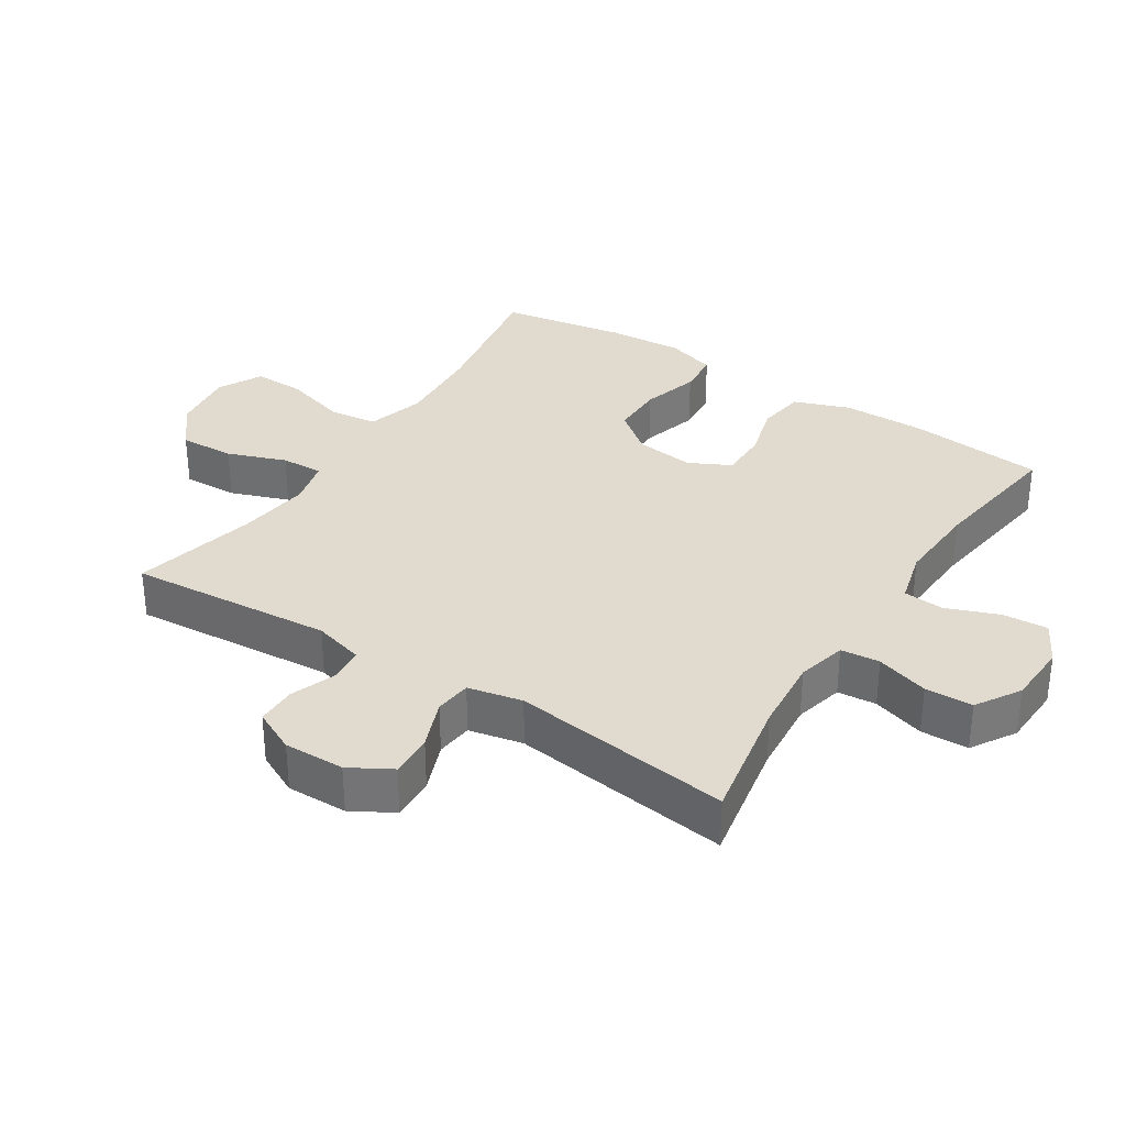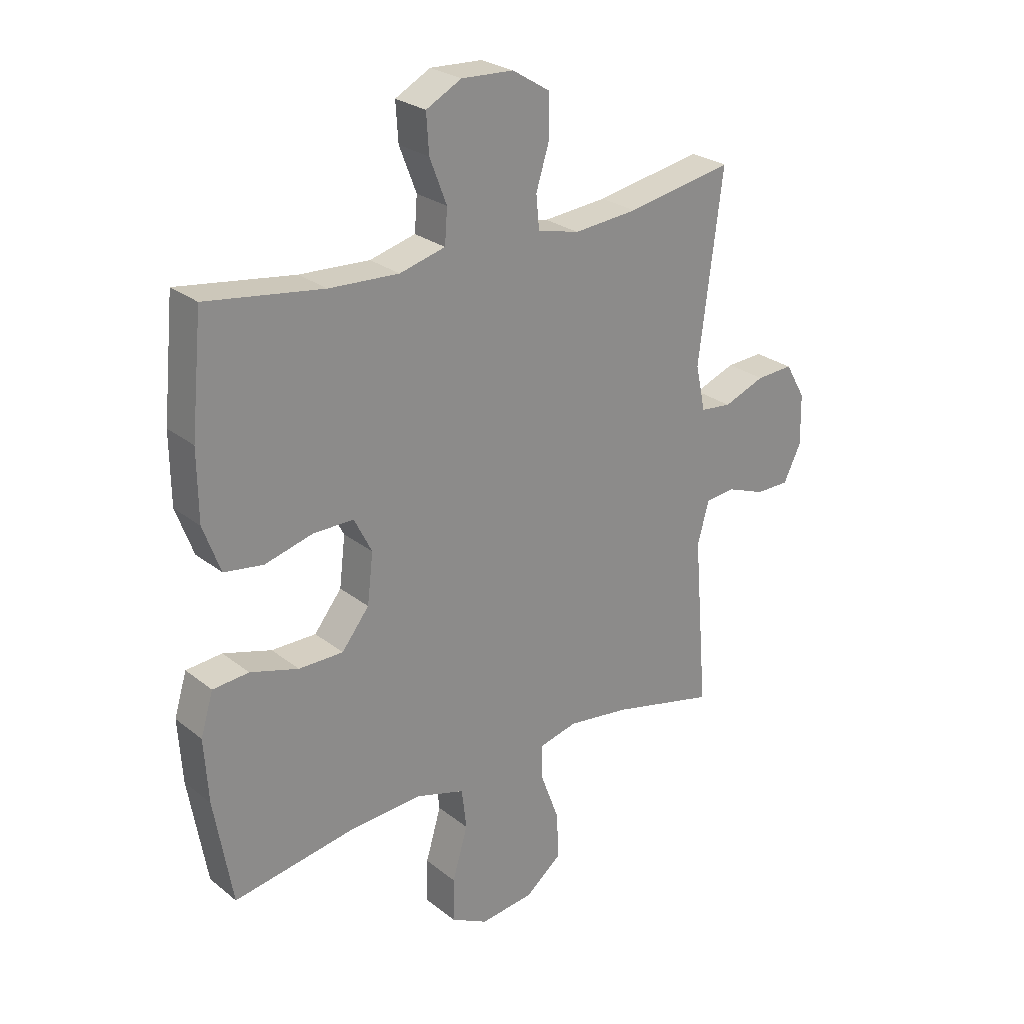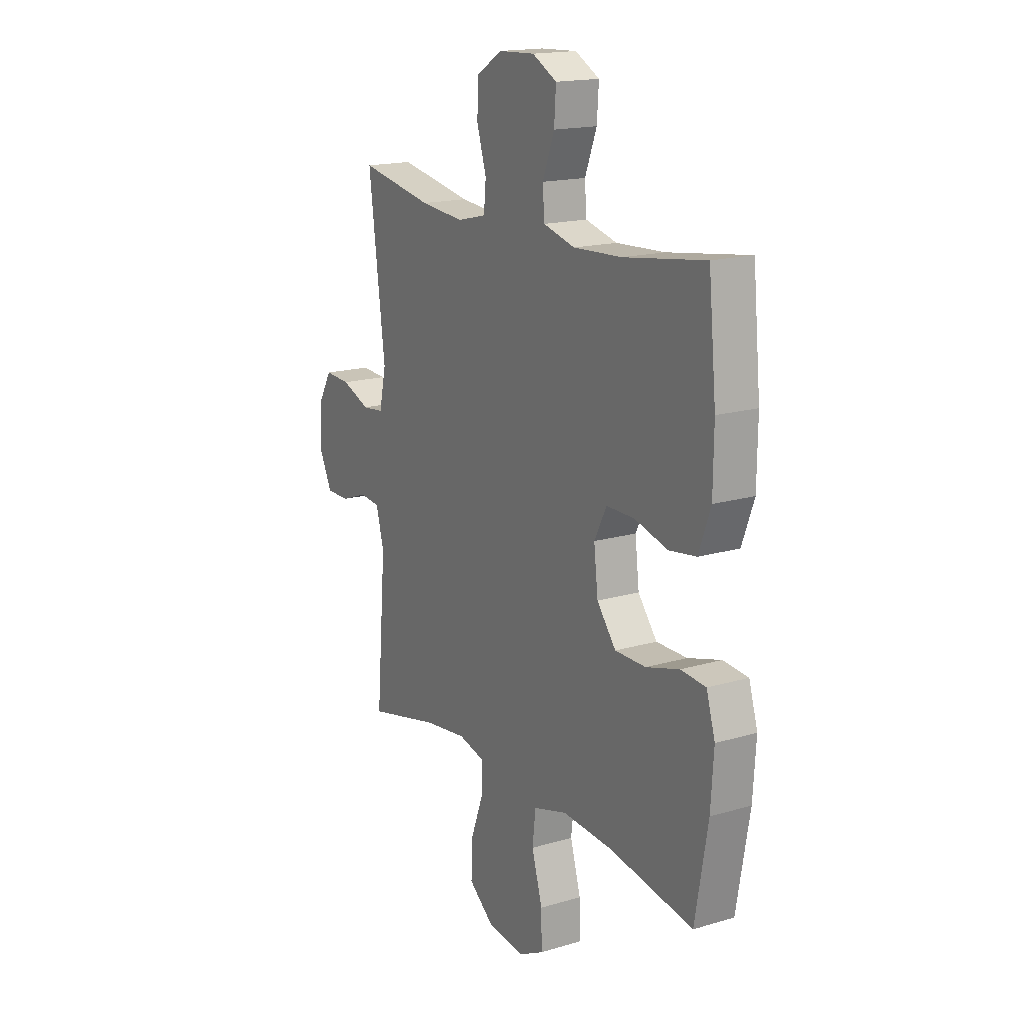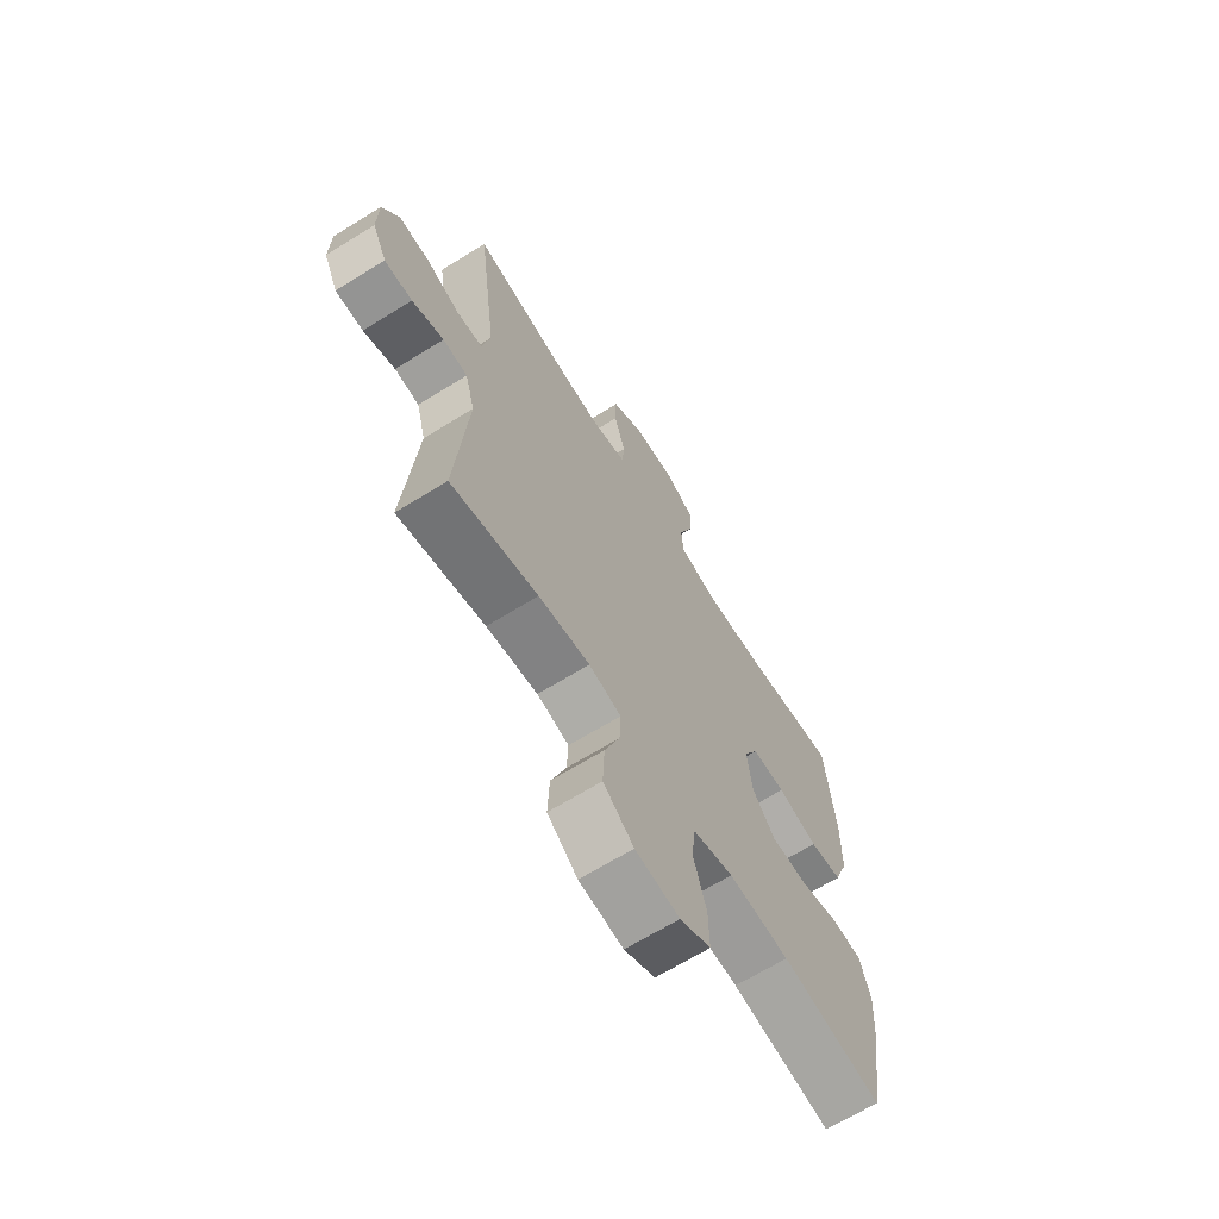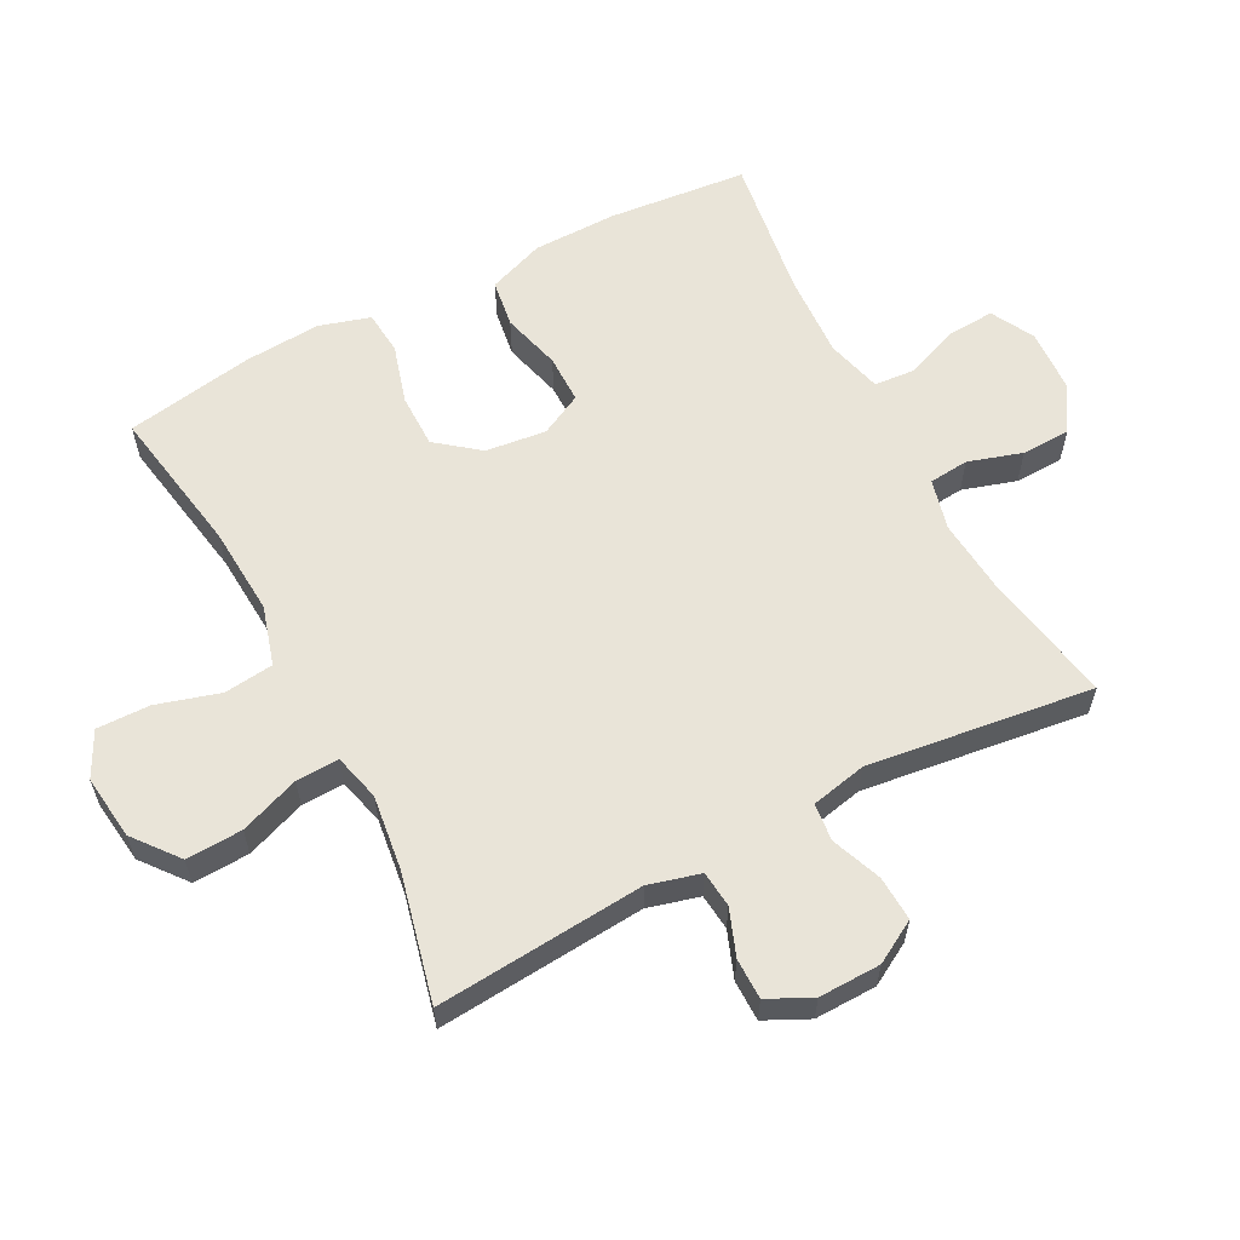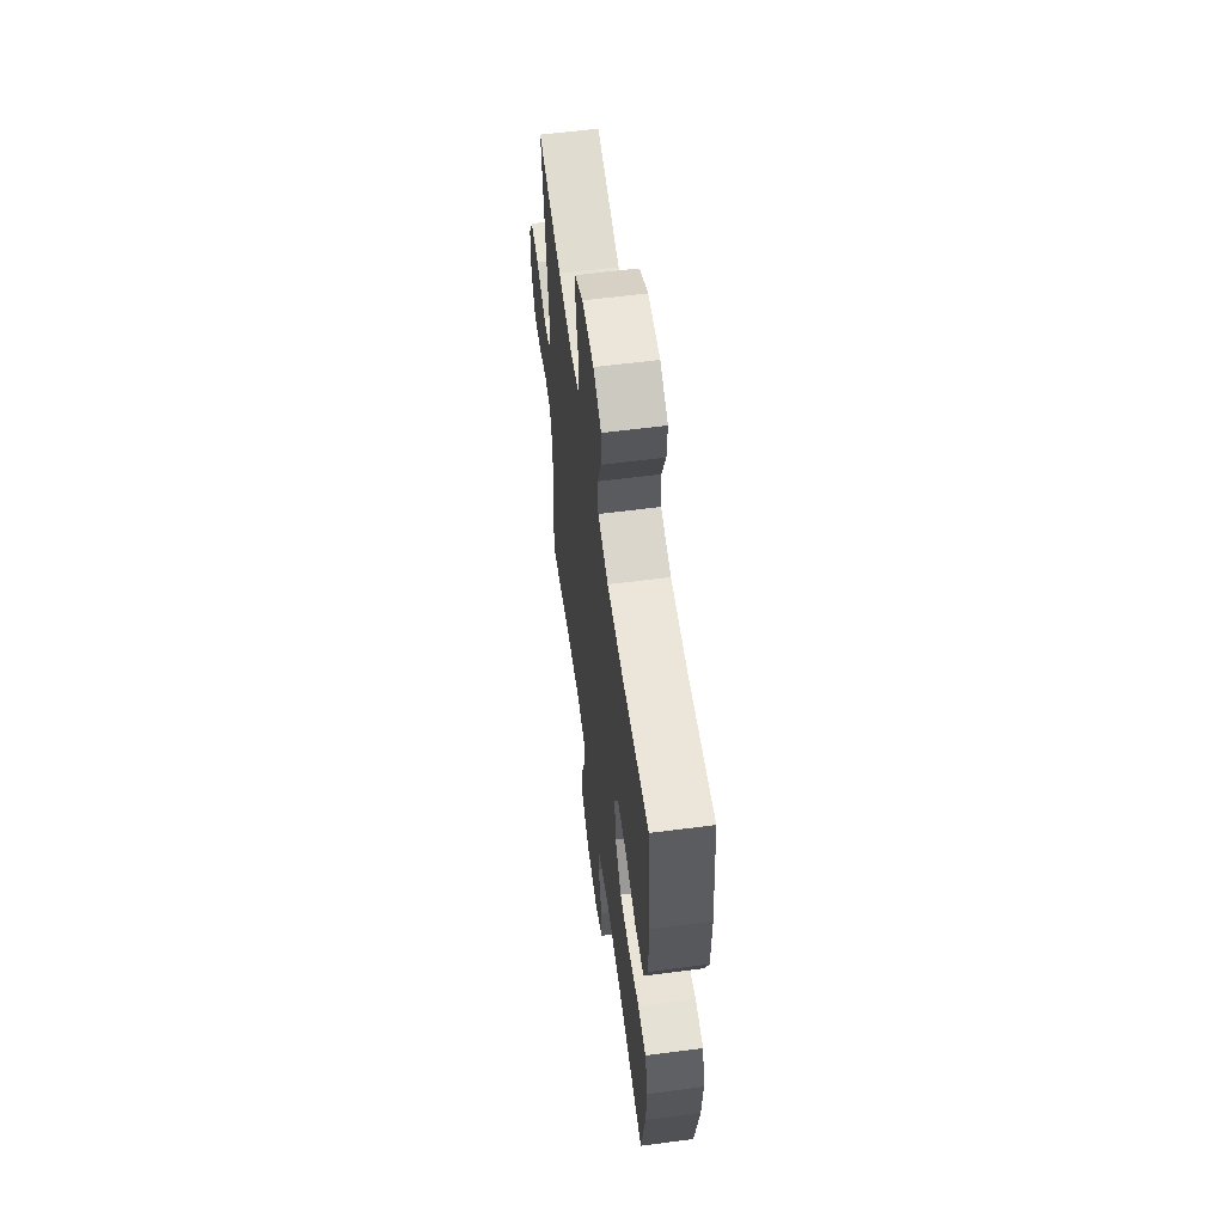
<metadata>
{"format":"obj","ext":"obj","renderer":"f3d","projection":"perspective","resolution":1024,"background":"white","views":[{"elev":33.4,"azim":-57.2,"up":"+Y"},{"elev":25.9,"azim":141.1,"up":"+Z"},{"elev":17.0,"azim":59.3,"up":"+Z"},{"elev":-66.7,"azim":-58.1,"up":"+Z"},{"elev":60.3,"azim":-117.6,"up":"+Y"},{"elev":59.4,"azim":82.4,"up":"+Z"}]}
</metadata>
<code>
o path3974
v 0.5638 0.0375 -0.3009
v 0.5715 0.0375 -0.1839
v 0.5483 0.0375 -0.1068
v 0.4818 0.0375 -0.101
v 0.3929 0.0375 -0.1268
v 0.3107 0.0375 -0.1267
v 0.26 0.0375 -0.0623
v 0.2491 0.0375 0.0298
v 0.2817 0.0375 0.09405
v 0.3558 0.0375 0.09403
v 0.4452 0.0375 0.06976
v 0.5177 0.0375 0.08037
v 0.5495 0.0375 0.1664
v 0.5508 0.0375 0.2942
v 0.5301 0.0375 0.5057
v 0.3142 0.0375 0.4749
v 0.185 0.0375 0.4683
v 0.1006 0.0375 0.4909
v 0.09585 0.0375 0.5538
v 0.1273 0.0375 0.6354
v 0.1319 0.0375 0.706
v 0.06684 0.0375 0.741
v -0.02945 0.0375 0.7366
v -0.0983 0.0375 0.6943
v -0.1006 0.0375 0.62
v -0.07529 0.0375 0.5381
v -0.08101 0.0375 0.4773
v -0.1583 0.0375 0.4583
v -0.2758 0.0375 0.4689
v -0.4719 0.0375 0.5057
v -0.4281 0.0375 0.1629
v -0.4463 0.0375 0.0783
v -0.5035 0.0375 0.0722
v -0.58 0.0375 0.102
v -0.6482 0.0375 0.1056
v -0.6852 0.0375 0.04124
v -0.6872 0.0375 -0.05326
v -0.6548 0.0375 -0.1199
v -0.5928 0.0375 -0.1204
v -0.5219 0.0375 -0.09391
v -0.4669 0.0375 -0.0995
v -0.4456 0.0375 -0.1779
v -0.4719 0.0375 -0.496
v -0.2786 0.0375 -0.4507
v -0.1644 0.0375 -0.4359
v -0.09273 0.0375 -0.4541
v -0.09527 0.0375 -0.5195
v -0.1291 0.0375 -0.6105
v -0.1328 0.0375 -0.6962
v -0.06519 0.0375 -0.7502
v 0.03323 0.0375 -0.7624
v 0.1017 0.0375 -0.7274
v 0.1001 0.0375 -0.6464
v 0.07175 0.0375 -0.5497
v 0.08054 0.0375 -0.4747
v 0.1705 0.0375 -0.4484
v 0.3056 0.0375 -0.4573
v 0.5301 0.0375 -0.496
v 0.5638 -0.0375 -0.3009
v 0.5715 -0.0375 -0.1839
v 0.5483 -0.0375 -0.1068
v 0.4818 -0.0375 -0.101
v 0.3929 -0.0375 -0.1268
v 0.3107 -0.0375 -0.1267
v 0.26 -0.0375 -0.0623
v 0.2491 -0.0375 0.0298
v 0.2817 -0.0375 0.09405
v 0.3558 -0.0375 0.09403
v 0.4452 -0.0375 0.06976
v 0.5177 -0.0375 0.08037
v 0.5495 -0.0375 0.1664
v 0.5508 -0.0375 0.2942
v 0.5301 -0.0375 0.5057
v 0.3142 -0.0375 0.4749
v 0.185 -0.0375 0.4683
v 0.1006 -0.0375 0.4909
v 0.09585 -0.0375 0.5538
v 0.1273 -0.0375 0.6354
v 0.1319 -0.0375 0.706
v 0.06684 -0.0375 0.741
v -0.02945 -0.0375 0.7366
v -0.0983 -0.0375 0.6943
v -0.1006 -0.0375 0.62
v -0.07529 -0.0375 0.5381
v -0.08101 -0.0375 0.4773
v -0.1583 -0.0375 0.4583
v -0.2758 -0.0375 0.4689
v -0.4719 -0.0375 0.5057
v -0.4281 -0.0375 0.1629
v -0.4463 -0.0375 0.0783
v -0.5035 -0.0375 0.0722
v -0.58 -0.0375 0.102
v -0.6482 -0.0375 0.1056
v -0.6852 -0.0375 0.04124
v -0.6872 -0.0375 -0.05326
v -0.6548 -0.0375 -0.1199
v -0.5928 -0.0375 -0.1204
v -0.5219 -0.0375 -0.09391
v -0.4669 -0.0375 -0.0995
v -0.4456 -0.0375 -0.1779
v -0.4719 -0.0375 -0.496
v -0.2786 -0.0375 -0.4507
v -0.1644 -0.0375 -0.4359
v -0.09273 -0.0375 -0.4541
v -0.09527 -0.0375 -0.5195
v -0.1291 -0.0375 -0.6105
v -0.1328 -0.0375 -0.6962
v -0.06519 -0.0375 -0.7502
v 0.03323 -0.0375 -0.7624
v 0.1017 -0.0375 -0.7274
v 0.1001 -0.0375 -0.6464
v 0.07175 -0.0375 -0.5497
v 0.08054 -0.0375 -0.4747
v 0.1705 -0.0375 -0.4484
v 0.3056 -0.0375 -0.4573
v 0.5301 -0.0375 -0.496
v -0.06519 0.0375 -0.7502
v 0.03323 0.0375 -0.7624
v 0.1017 0.0375 -0.7274
v 0.1017 0.0375 -0.7274
v -0.1328 0.0375 -0.6962
v 0.1001 0.0375 -0.6464
v -0.1291 0.0375 -0.6105
v 0.07175 0.0375 -0.5497
v -0.09527 0.0375 -0.5195
v 0.08054 0.0375 -0.4747
v 0.08054 0.0375 -0.4747
v -0.09273 0.0375 -0.4541
v -0.09273 0.0375 -0.4541
v 0.3056 0.0375 -0.4573
v 0.5301 0.0375 -0.496
v 0.5301 0.0375 -0.496
v -0.4719 0.0375 -0.496
v -0.4719 0.0375 -0.496
v -0.2786 0.0375 -0.4507
v 0.1705 0.0375 -0.4484
v -0.1644 0.0375 -0.4359
v 0.5638 0.0375 -0.3009
v 0.5715 0.0375 -0.1839
v -0.4456 0.0375 -0.1779
v 0.5483 0.0375 -0.1068
v 0.5483 0.0375 -0.1068
v -0.4669 0.0375 -0.0995
v -0.4669 0.0375 -0.0995
v 0.3929 0.0375 -0.1268
v 0.3107 0.0375 -0.1267
v 0.4818 0.0375 -0.101
v 0.26 0.0375 -0.0623
v -0.6548 0.0375 -0.1199
v -0.6548 0.0375 -0.1199
v -0.5928 0.0375 -0.1204
v -0.5219 0.0375 -0.09391
v -0.6872 0.0375 -0.05326
v 0.2491 0.0375 0.0298
v -0.6852 0.0375 0.04124
v 0.2817 0.0375 0.09405
v 0.2817 0.0375 0.09405
v -0.6482 0.0375 0.1056
v -0.6482 0.0375 0.1056
v 0.3558 0.0375 0.09403
v 0.4452 0.0375 0.06976
v 0.5177 0.0375 0.08037
v 0.5177 0.0375 0.08037
v -0.58 0.0375 0.102
v -0.5035 0.0375 0.0722
v -0.4463 0.0375 0.0783
v -0.4463 0.0375 0.0783
v -0.4281 0.0375 0.1629
v 0.5495 0.0375 0.1664
v 0.5508 0.0375 0.2942
v -0.4719 0.0375 0.5057
v -0.4719 0.0375 0.5057
v -0.1583 0.0375 0.4583
v -0.2758 0.0375 0.4689
v -0.08101 0.0375 0.4773
v -0.08101 0.0375 0.4773
v 0.185 0.0375 0.4683
v 0.1006 0.0375 0.4909
v 0.1006 0.0375 0.4909
v 0.3142 0.0375 0.4749
v -0.07529 0.0375 0.5381
v 0.5301 0.0375 0.5057
v 0.5301 0.0375 0.5057
v 0.09585 0.0375 0.5538
v -0.1006 0.0375 0.62
v 0.1273 0.0375 0.6354
v -0.0983 0.0375 0.6943
v 0.1319 0.0375 0.706
v 0.1319 0.0375 0.706
v -0.02945 0.0375 0.7366
v 0.06684 0.0375 0.741
v -0.06519 -0.0375 -0.7502
v 0.03323 -0.0375 -0.7624
v 0.1017 -0.0375 -0.7274
v 0.1017 -0.0375 -0.7274
v -0.1328 -0.0375 -0.6962
v 0.1001 -0.0375 -0.6464
v -0.1291 -0.0375 -0.6105
v 0.07175 -0.0375 -0.5497
v -0.09527 -0.0375 -0.5195
v 0.08054 -0.0375 -0.4747
v 0.08054 -0.0375 -0.4747
v -0.09273 -0.0375 -0.4541
v -0.09273 -0.0375 -0.4541
v 0.3056 -0.0375 -0.4573
v 0.5301 -0.0375 -0.496
v 0.5301 -0.0375 -0.496
v -0.4719 -0.0375 -0.496
v -0.4719 -0.0375 -0.496
v -0.2786 -0.0375 -0.4507
v 0.1705 -0.0375 -0.4484
v -0.1644 -0.0375 -0.4359
v 0.5638 -0.0375 -0.3009
v 0.5715 -0.0375 -0.1839
v -0.4456 -0.0375 -0.1779
v 0.5483 -0.0375 -0.1068
v 0.5483 -0.0375 -0.1068
v -0.4669 -0.0375 -0.0995
v -0.4669 -0.0375 -0.0995
v 0.3929 -0.0375 -0.1268
v 0.3107 -0.0375 -0.1267
v 0.4818 -0.0375 -0.101
v 0.26 -0.0375 -0.0623
v -0.6548 -0.0375 -0.1199
v -0.6548 -0.0375 -0.1199
v -0.5928 -0.0375 -0.1204
v -0.5219 -0.0375 -0.09391
v -0.6872 -0.0375 -0.05326
v 0.2491 -0.0375 0.0298
v -0.6852 -0.0375 0.04124
v 0.2817 -0.0375 0.09405
v 0.2817 -0.0375 0.09405
v -0.6482 -0.0375 0.1056
v -0.6482 -0.0375 0.1056
v 0.3558 -0.0375 0.09403
v 0.4452 -0.0375 0.06976
v 0.5177 -0.0375 0.08037
v 0.5177 -0.0375 0.08037
v -0.58 -0.0375 0.102
v -0.5035 -0.0375 0.0722
v -0.4463 -0.0375 0.0783
v -0.4463 -0.0375 0.0783
v -0.4281 -0.0375 0.1629
v 0.5495 -0.0375 0.1664
v 0.5508 -0.0375 0.2942
v -0.4719 -0.0375 0.5057
v -0.4719 -0.0375 0.5057
v -0.1583 -0.0375 0.4583
v -0.2758 -0.0375 0.4689
v -0.08101 -0.0375 0.4773
v -0.08101 -0.0375 0.4773
v 0.185 -0.0375 0.4683
v 0.1006 -0.0375 0.4909
v 0.1006 -0.0375 0.4909
v 0.3142 -0.0375 0.4749
v -0.07529 -0.0375 0.5381
v 0.5301 -0.0375 0.5057
v 0.5301 -0.0375 0.5057
v 0.09585 -0.0375 0.5538
v -0.1006 -0.0375 0.62
v 0.1273 -0.0375 0.6354
v -0.0983 -0.0375 0.6943
v 0.1319 -0.0375 0.706
v 0.1319 -0.0375 0.706
v -0.02945 -0.0375 0.7366
v 0.06684 -0.0375 0.741
f 228 227 230
f 193 197 192
f 211 223 201
f 255 231 235
f 220 214 222
f 210 212 215
f 212 223 215
f 243 249 246
f 239 227 240
f 200 199 201
f 261 265 259
f 255 245 257
f 260 259 265
f 266 261 263
f 227 218 240
f 213 205 206
f 220 221 205
f 265 261 266
f 250 231 253
f 199 198 197
f 244 236 237
f 196 192 198
f 224 226 228
f 253 259 256
f 248 229 250
f 223 211 221
f 255 235 245
f 214 220 213
f 213 220 205
f 244 235 236
f 215 223 229
f 256 259 260
f 241 215 229
f 216 222 214
f 218 215 241
f 227 228 226
f 240 218 241
f 260 265 262
f 192 197 198
f 230 227 239
f 245 235 244
f 210 215 208
f 253 231 252
f 243 248 249
f 243 229 248
f 200 201 203
f 194 197 193
f 250 253 256
f 198 199 200
f 241 229 243
f 203 223 212
f 252 231 255
f 205 221 211
f 201 223 203
f 229 231 250
f 233 230 239
f 50 51 109 108
f 51 120 195 109
f 49 50 108 107
f 52 53 111 110
f 48 49 107 106
f 53 54 112 111
f 47 48 106 105
f 54 127 202 112
f 129 47 105 204
f 57 132 207 115
f 134 44 102 209
f 55 56 114 113
f 56 57 115 114
f 45 46 104 103
f 44 45 103 102
f 58 1 59 116
f 1 2 60 59
f 42 43 101 100
f 2 142 217 60
f 144 42 100 219
f 5 6 64 63
f 4 5 63 62
f 3 4 62 61
f 6 7 65 64
f 150 39 97 225
f 39 40 98 97
f 37 38 96 95
f 40 41 99 98
f 7 8 66 65
f 36 37 95 94
f 8 157 232 66
f 159 36 94 234
f 10 11 69 68
f 11 163 238 69
f 34 35 93 92
f 33 34 92 91
f 167 33 91 242
f 31 32 90 89
f 12 13 71 70
f 9 10 68 67
f 13 14 72 71
f 172 31 89 247
f 28 29 87 86
f 176 28 86 251
f 17 179 254 75
f 16 17 75 74
f 26 27 85 84
f 183 16 74 258
f 14 15 73 72
f 18 19 77 76
f 29 30 88 87
f 25 26 84 83
f 19 20 78 77
f 24 25 83 82
f 20 189 264 78
f 23 24 82 81
f 22 23 81 80
f 21 22 80 79
f 153 155 152
f 118 117 122
f 136 126 148
f 180 160 156
f 145 147 139
f 135 140 137
f 137 140 148
f 168 171 174
f 164 165 152
f 125 126 124
f 186 184 190
f 180 182 170
f 185 190 184
f 191 188 186
f 152 165 143
f 138 131 130
f 145 130 146
f 190 191 186
f 175 178 156
f 124 122 123
f 169 162 161
f 121 123 117
f 149 153 151
f 178 181 184
f 173 175 154
f 148 146 136
f 180 170 160
f 139 138 145
f 138 130 145
f 169 161 160
f 140 154 148
f 181 185 184
f 166 154 140
f 141 139 147
f 143 166 140
f 152 151 153
f 165 166 143
f 185 187 190
f 117 123 122
f 155 164 152
f 170 169 160
f 135 133 140
f 178 177 156
f 168 174 173
f 168 173 154
f 125 128 126
f 119 118 122
f 175 181 178
f 123 125 124
f 166 168 154
f 128 137 148
f 177 180 156
f 130 136 146
f 126 128 148
f 154 175 156
f 158 164 155

</code>
